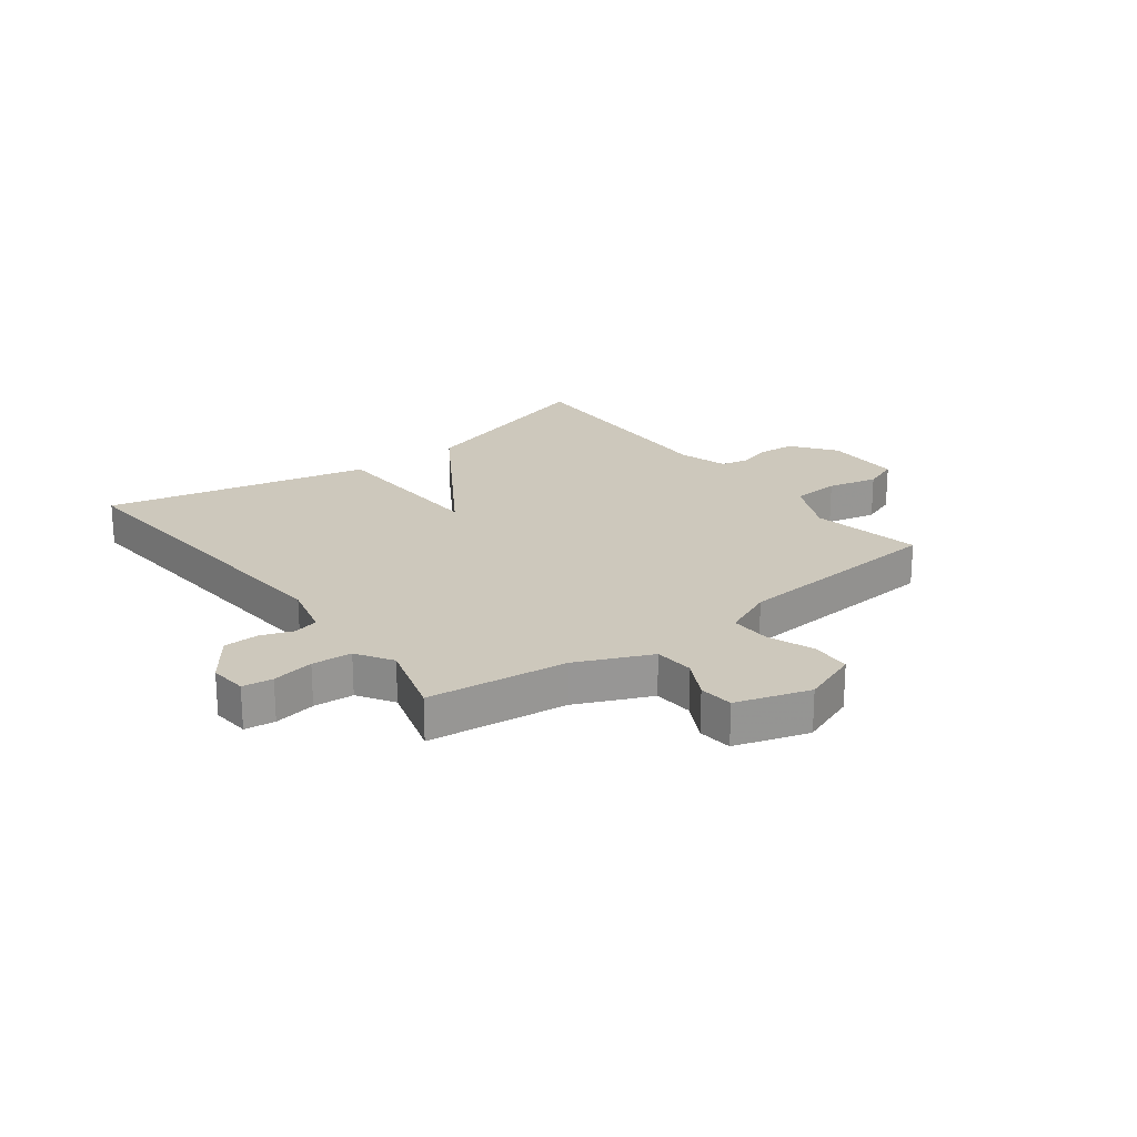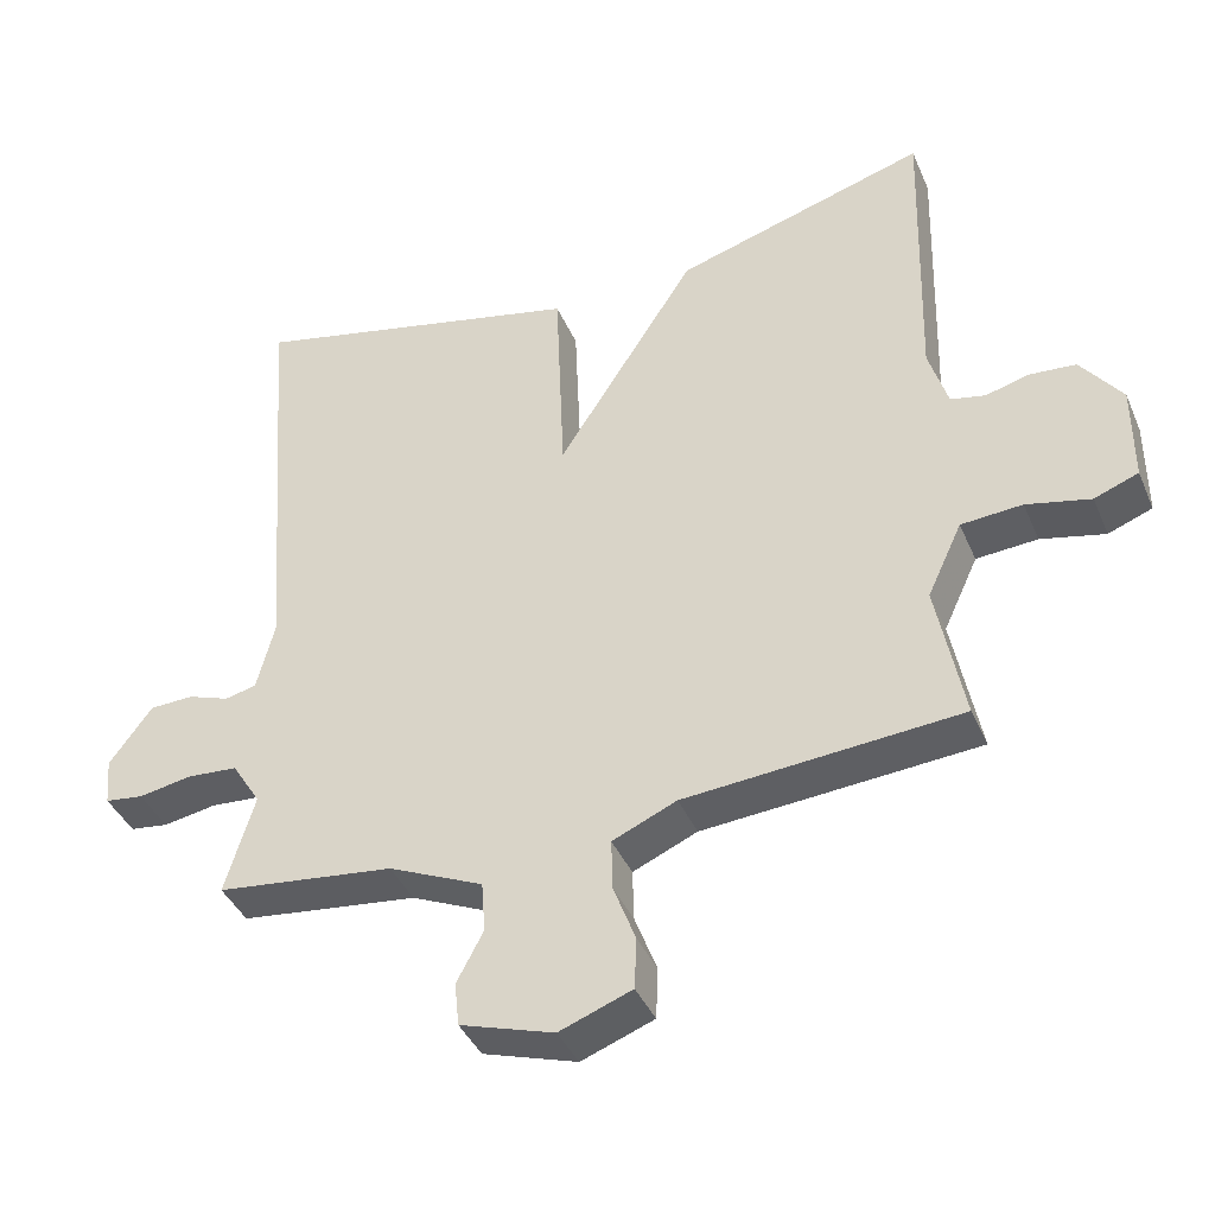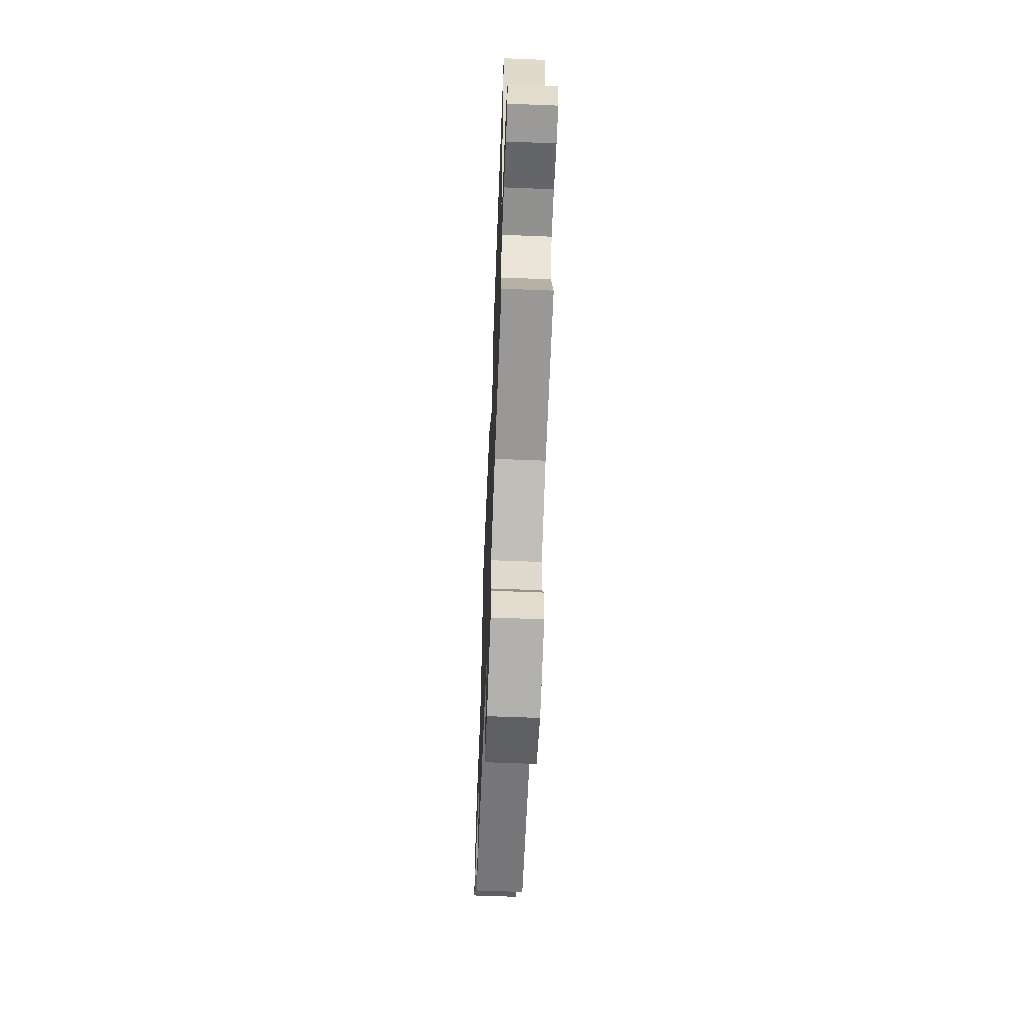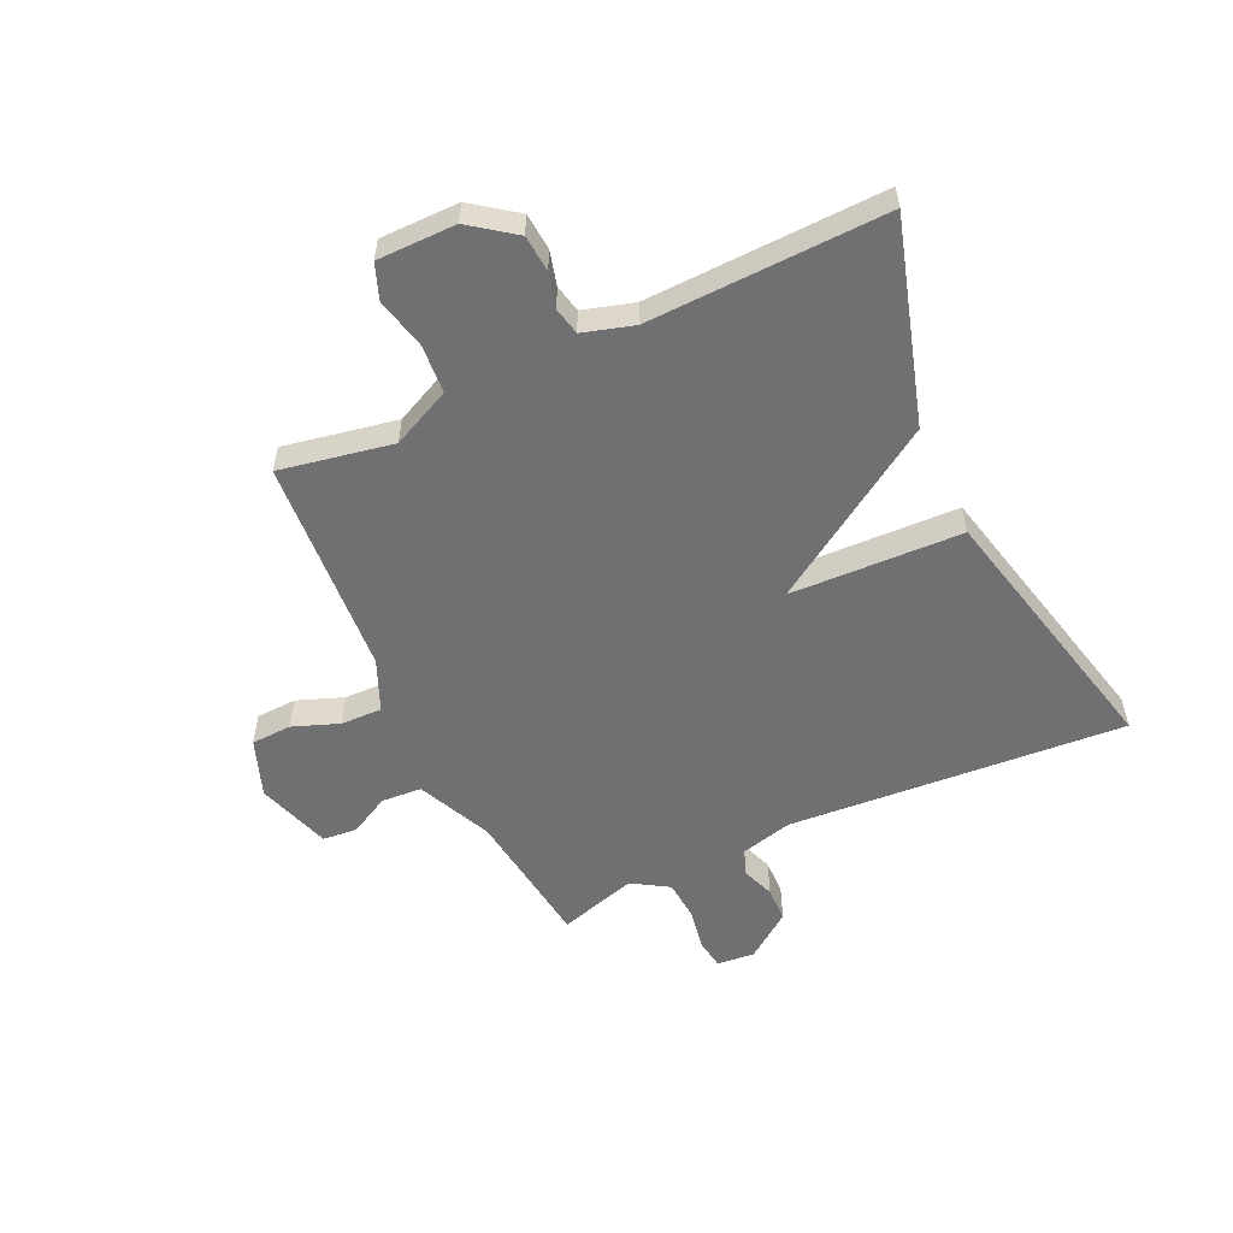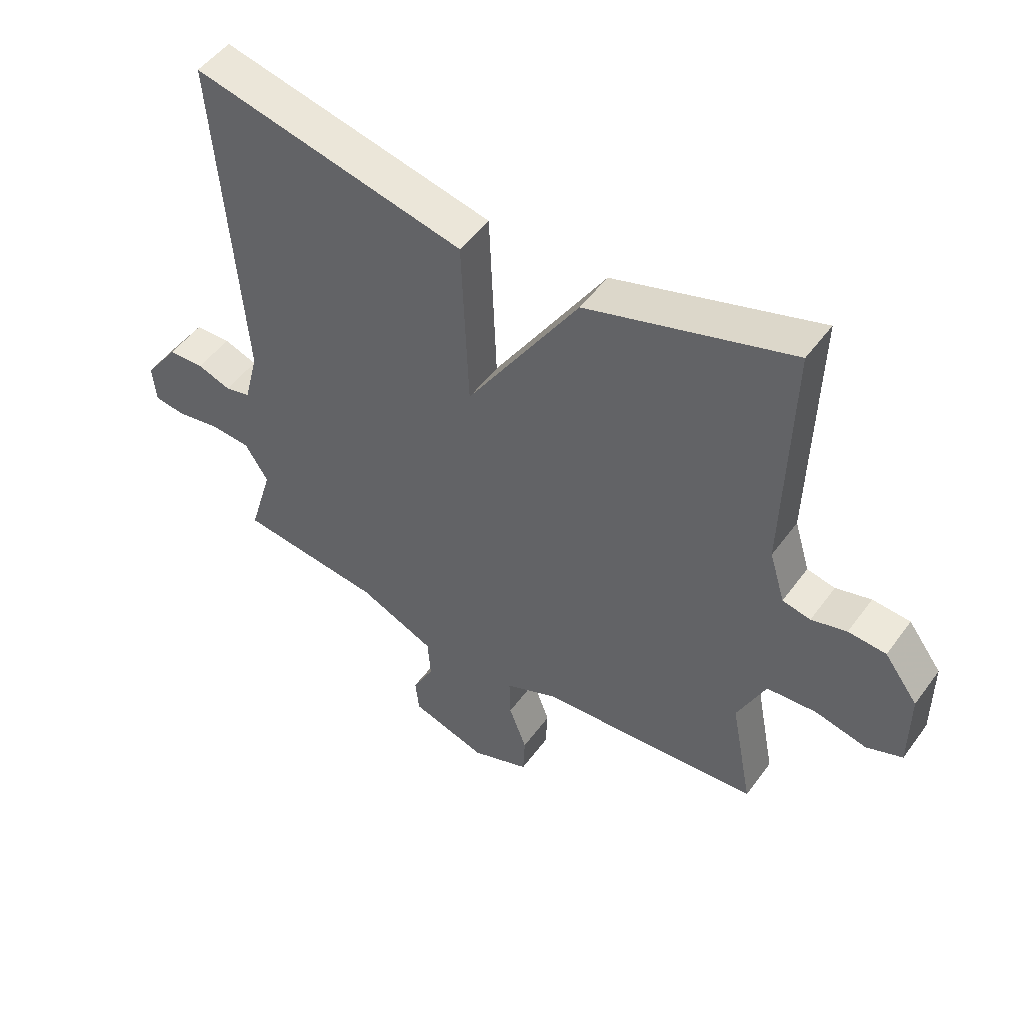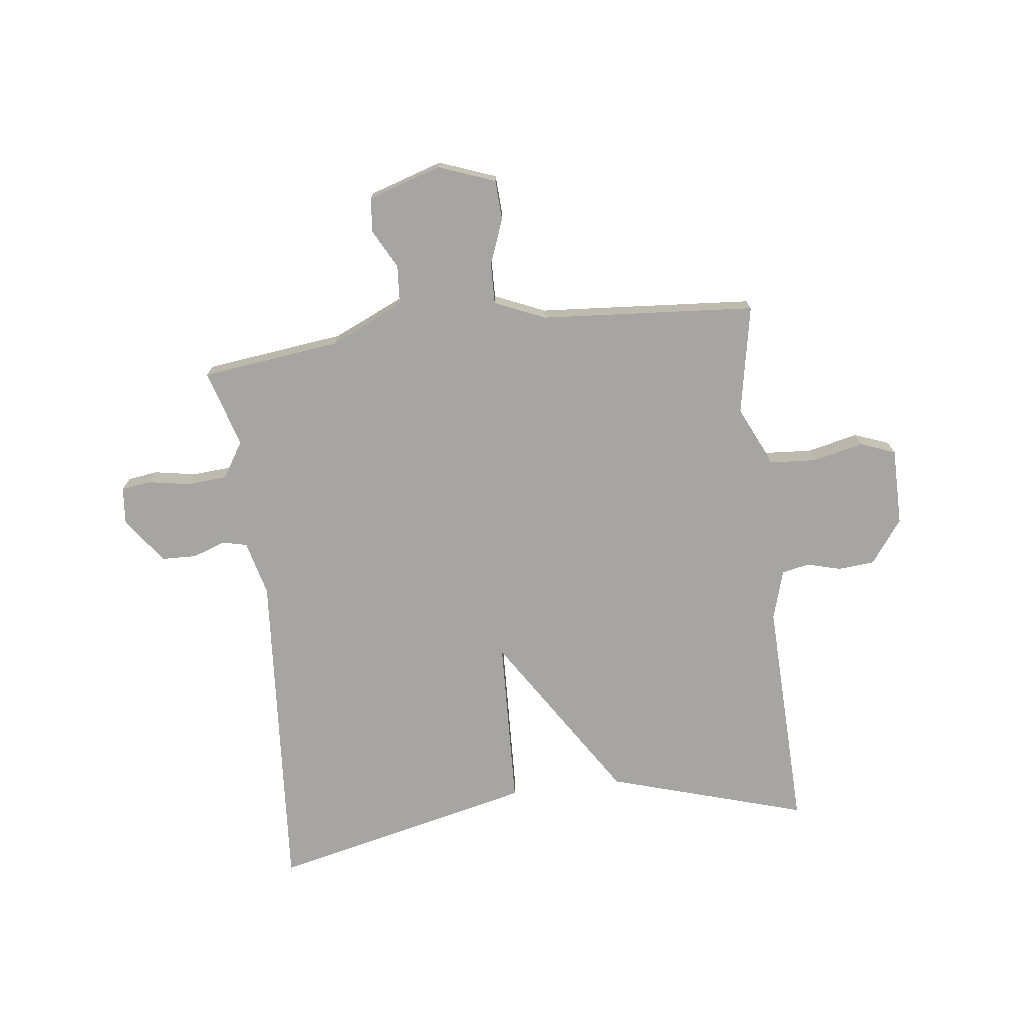
<metadata>
{"format":"obj","ext":"obj","renderer":"f3d","projection":"perspective","resolution":1024,"background":"white","views":[{"elev":22.1,"azim":142.8,"up":"+Y"},{"elev":-40.2,"azim":-158.1,"up":"+Z"},{"elev":-61.7,"azim":87.7,"up":"+Z"},{"elev":-55.0,"azim":-64.7,"up":"+Y"},{"elev":49.8,"azim":-145.3,"up":"+Z"},{"elev":-73.7,"azim":-172.9,"up":"+Y"}]}
</metadata>
<code>
v 0.5 0.07 0.5
v 0.457 0.07 -0.074
v 0.481 0.07 -0.169
v 0.524 0.07 -0.179
v 0.58 0.07 -0.159
v 0.64 0.07 -0.161
v 0.698 0.07 -0.24
v 0.692 0.07 -0.305
v 0.64 0.07 -0.312
v 0.568 0.07 -0.299
v 0.499 0.07 -0.304
v 0.46 0.07 -0.366
v 0.5 0.07 -0.5
v 0.259 0.07 -0.529
v 0.131 0.07 -0.586
v 0.126 0.07 -0.655
v 0.162 0.07 -0.723
v 0.156 0.07 -0.782
v 0.029 0.07 -0.822
v -0.069 0.07 -0.785
v -0.072 0.07 -0.716
v -0.042 0.07 -0.637
v -0.04 0.07 -0.567
v -0.127 0.07 -0.529
v -0.5 0.07 -0.5
v -0.463 0.07 -0.308
v -0.51 0.07 -0.207
v -0.593 0.07 -0.201
v -0.68 0.07 -0.221
v -0.74 0.07 -0.198
v -0.74 0.07 -0.064
v -0.684 0.07 0.011
v -0.621 0.07 0.016
v -0.562 0.07 0
v -0.515 0.07 0.01
v -0.489 0.07 0.096
v -0.5 0.07 0.5
v -0.157 0.07 0.396
v 0.031 0.07 0.103
v 0.043 0.07 0.396
v 0.5 0 0.5
v 0.457 0 -0.074
v 0.481 0 -0.169
v 0.524 0 -0.179
v 0.58 0 -0.159
v 0.64 0 -0.161
v 0.698 0 -0.24
v 0.692 0 -0.305
v 0.64 0 -0.312
v 0.568 0 -0.299
v 0.499 0 -0.304
v 0.46 0 -0.366
v 0.5 0 -0.5
v 0.259 0 -0.529
v 0.131 0 -0.586
v 0.126 0 -0.655
v 0.162 0 -0.723
v 0.156 0 -0.782
v 0.029 0 -0.822
v -0.069 0 -0.785
v -0.072 0 -0.716
v -0.042 0 -0.637
v -0.04 0 -0.567
v -0.127 0 -0.529
v -0.5 0 -0.5
v -0.463 0 -0.308
v -0.51 0 -0.207
v -0.593 0 -0.201
v -0.68 0 -0.221
v -0.74 0 -0.198
v -0.74 0 -0.064
v -0.684 0 0.011
v -0.621 0 0.016
v -0.562 0 0
v -0.515 0 0.01
v -0.489 0 0.096
v -0.5 0 0.5
v -0.157 0 0.396
v 0.031 0 0.103
v 0.043 0 0.396
f 39 40 1 2
f 36 37 38 39
f 39 2 3
f 36 39 3
f 35 36 3
f 34 35 3 4
f 32 33 34
f 31 32 34
f 30 31 34
f 29 30 34
f 28 29 34
f 27 28 34 4
f 26 27 4
f 24 25 26 4
f 4 5 6
f 24 4 6
f 23 24 6
f 22 23 6
f 20 21 22
f 19 20 22
f 18 19 22
f 17 18 22
f 16 17 22
f 15 16 22
f 14 15 22 6
f 12 13 14
f 11 12 14
f 11 14 6
f 10 11 6 7
f 7 8 9 10
f 42 41 80 79
f 79 78 77 76
f 43 42 79
f 43 79 76
f 43 76 75
f 44 43 75 74
f 74 73 72
f 74 72 71
f 74 71 70
f 74 70 69
f 74 69 68
f 44 74 68 67
f 44 67 66
f 44 66 65 64
f 46 45 44
f 46 44 64
f 46 64 63
f 46 63 62
f 62 61 60
f 62 60 59
f 62 59 58
f 62 58 57
f 62 57 56
f 62 56 55
f 46 62 55 54
f 54 53 52
f 54 52 51
f 46 54 51
f 47 46 51 50
f 50 49 48 47
f 1 41 42 2
f 2 42 43 3
f 3 43 44 4
f 4 44 45 5
f 5 45 46 6
f 6 46 47 7
f 7 47 48 8
f 8 48 49 9
f 9 49 50 10
f 10 50 51 11
f 11 51 52 12
f 12 52 53 13
f 13 53 54 14
f 14 54 55 15
f 15 55 56 16
f 16 56 57 17
f 17 57 58 18
f 18 58 59 19
f 19 59 60 20
f 20 60 61 21
f 21 61 62 22
f 22 62 63 23
f 23 63 64 24
f 24 64 65 25
f 25 65 66 26
f 26 66 67 27
f 27 67 68 28
f 28 68 69 29
f 29 69 70 30
f 30 70 71 31
f 31 71 72 32
f 32 72 73 33
f 33 73 74 34
f 34 74 75 35
f 35 75 76 36
f 36 76 77 37
f 37 77 78 38
f 38 78 79 39
f 39 79 80 40
f 40 80 41 1

</code>
